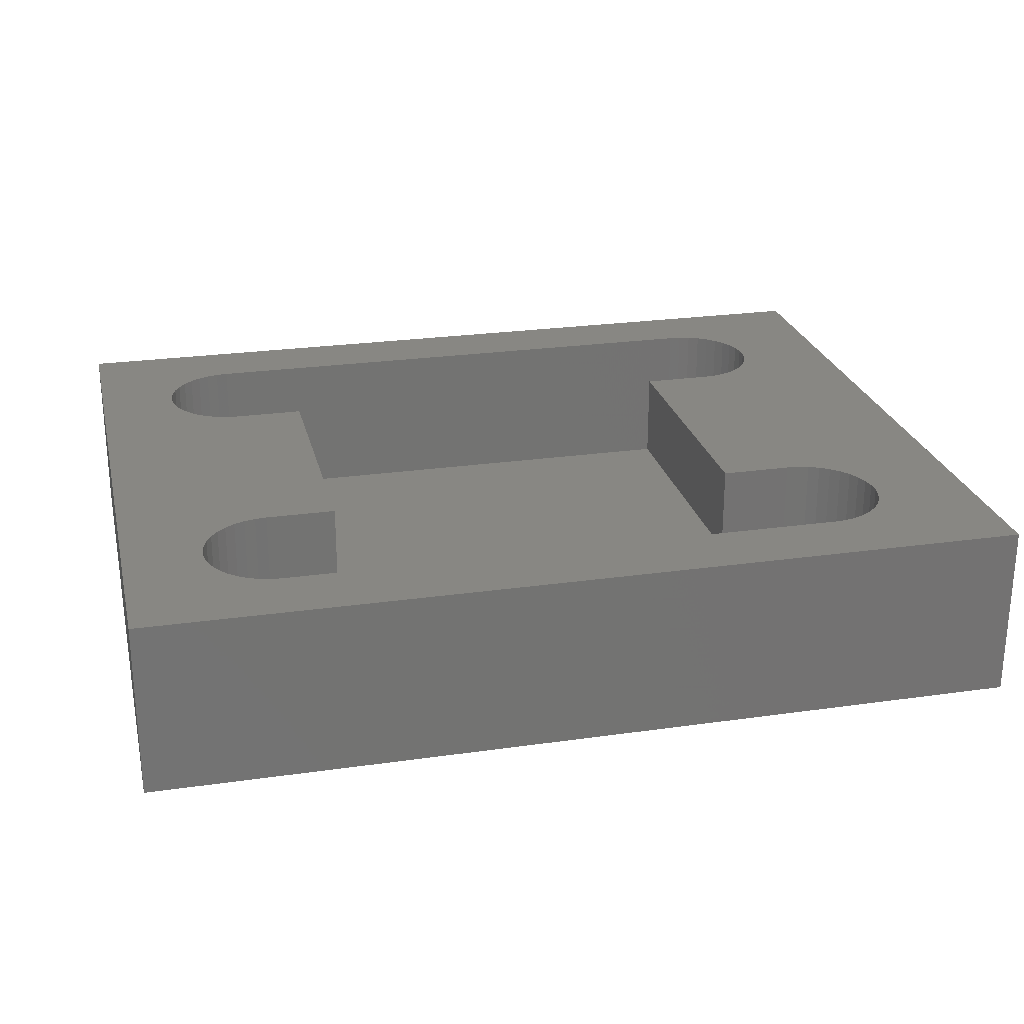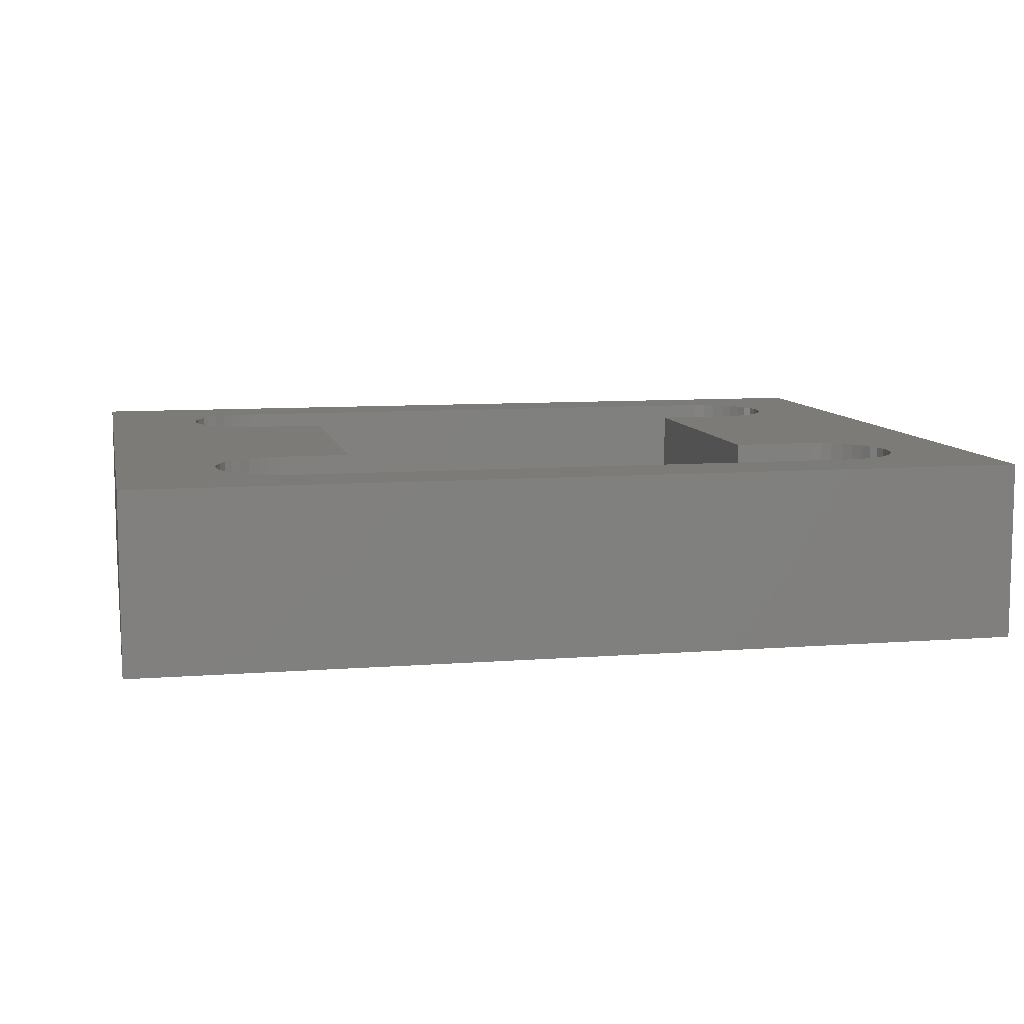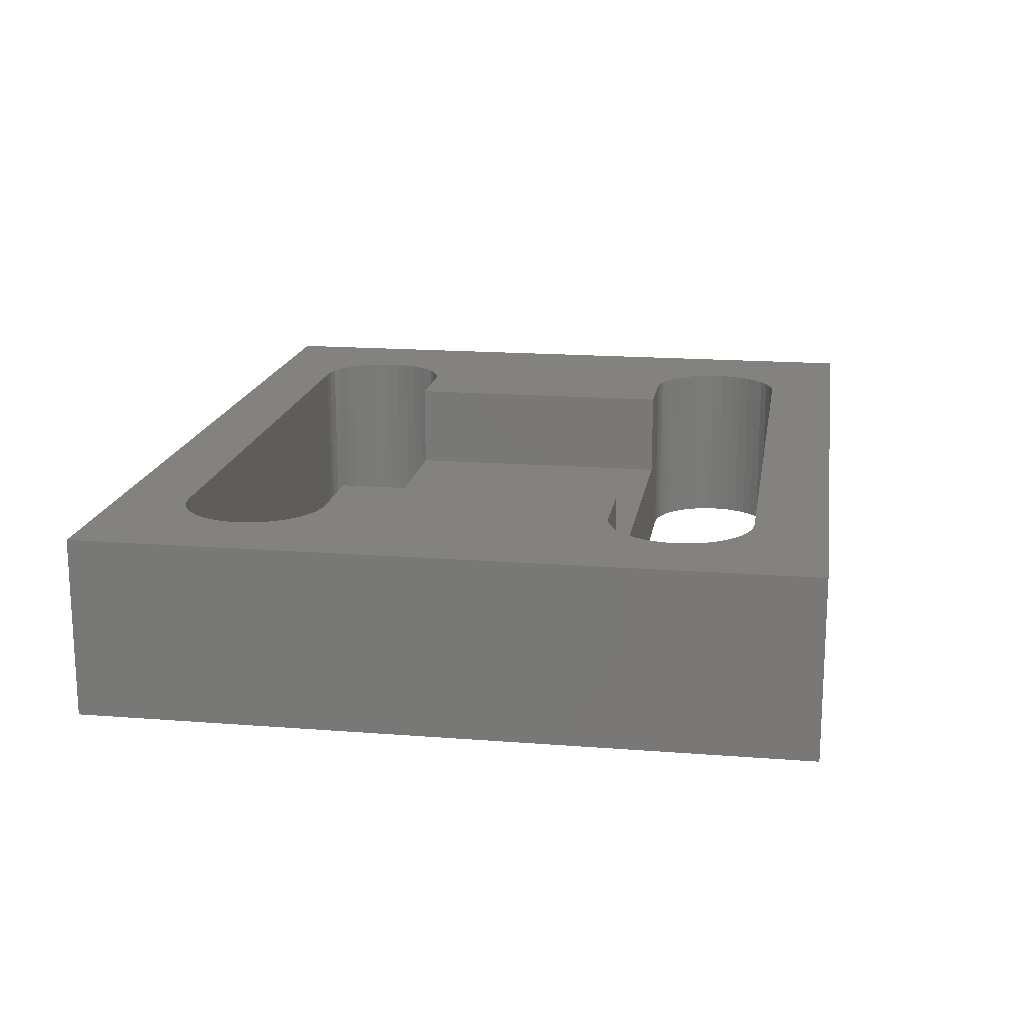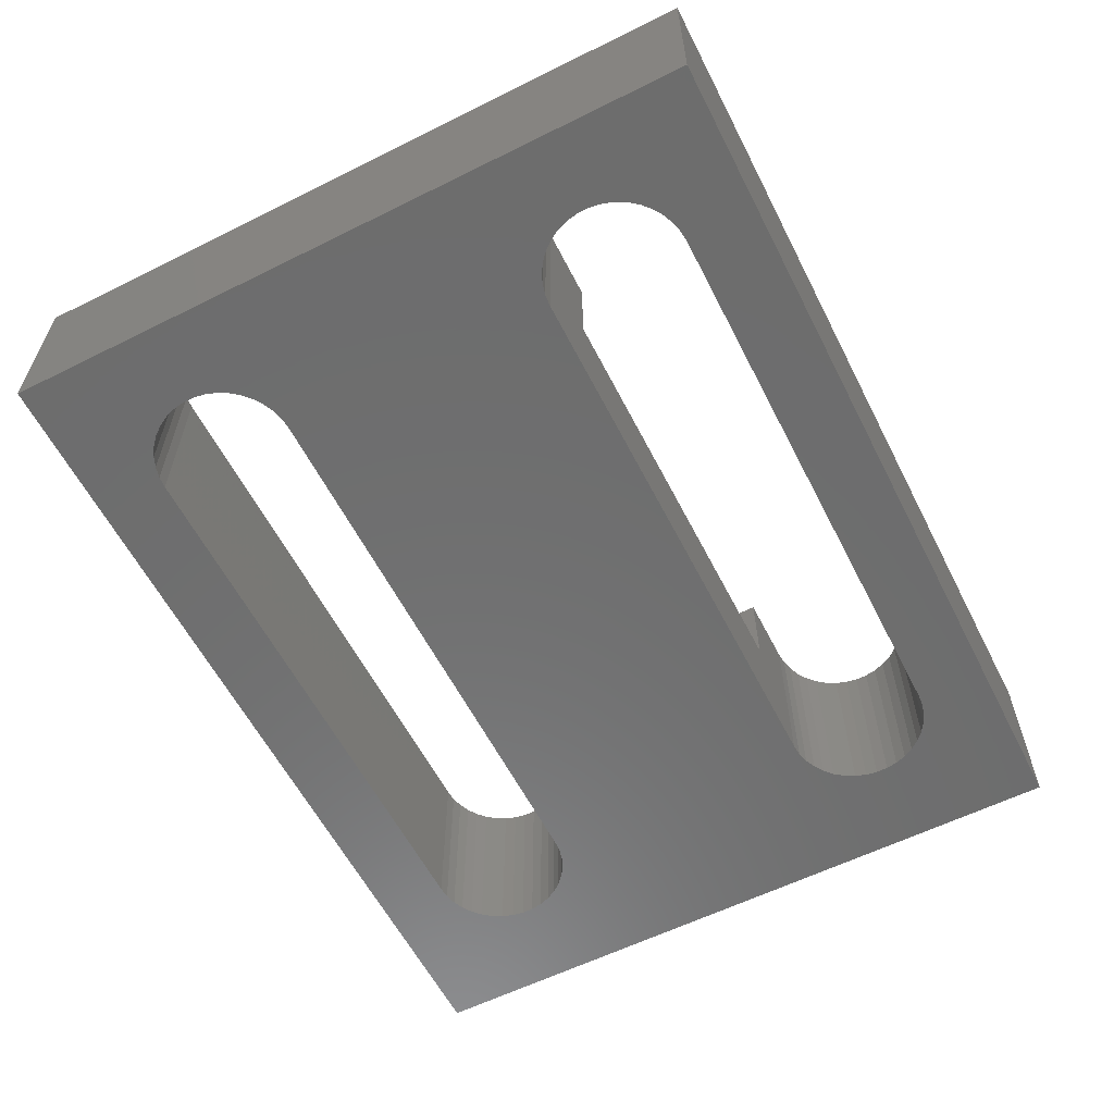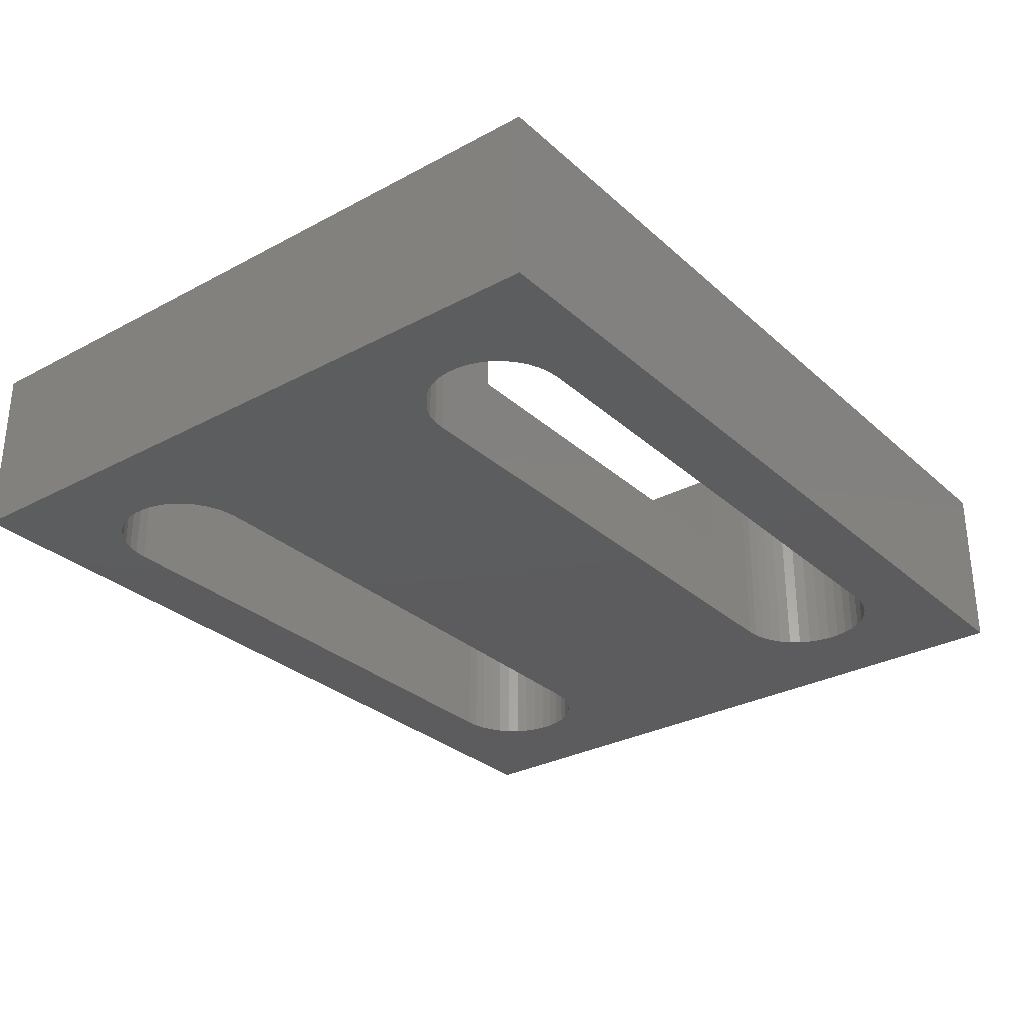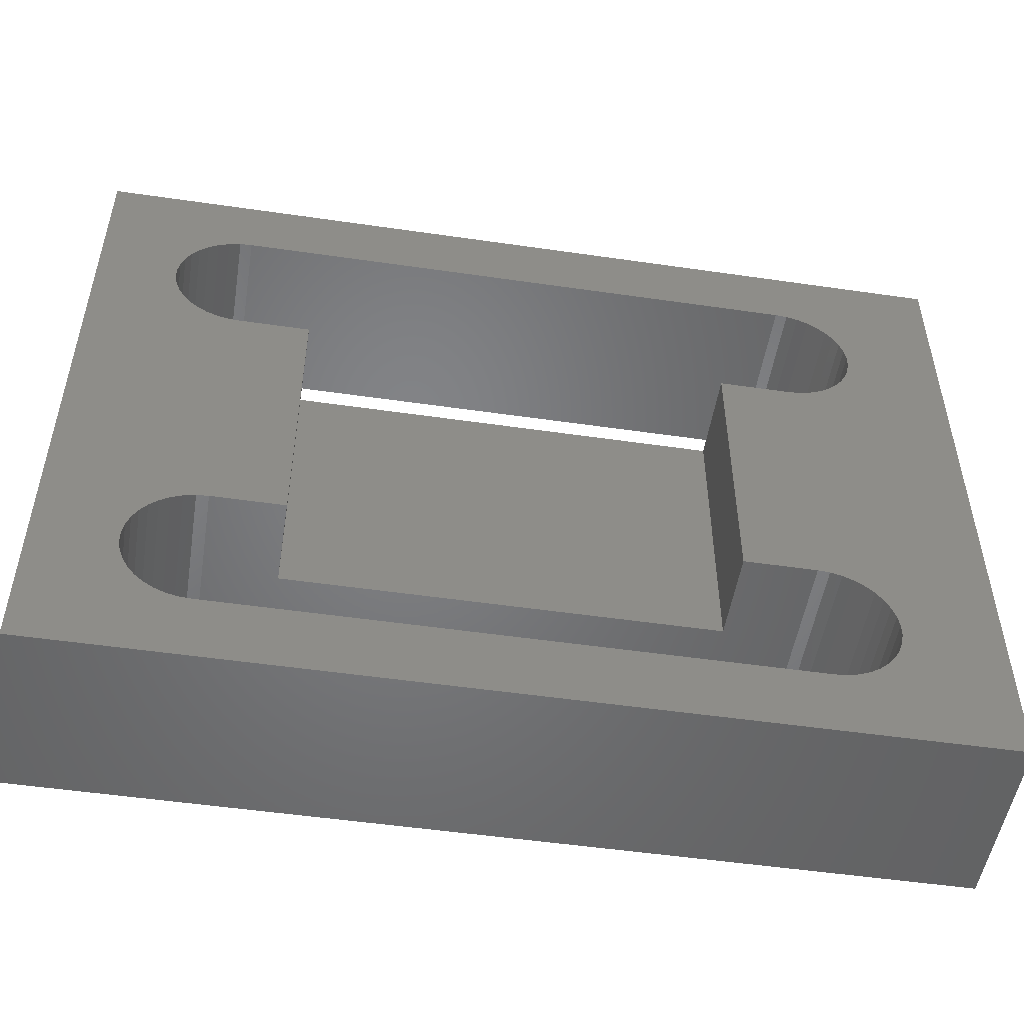
<metadata>
{"format":"stl","ext":"stl","renderer":"f3d","projection":"perspective","resolution":1024,"background":"white","views":[{"elev":24.9,"azim":-13.1,"up":"+Z"},{"elev":8.9,"azim":168.2,"up":"+Z"},{"elev":16.9,"azim":-81.0,"up":"+Z"},{"elev":-59.5,"azim":-63.0,"up":"+Z"},{"elev":-30.1,"azim":-52.0,"up":"+Z"},{"elev":-51.1,"azim":-9.0,"up":"+Y"}]}
</metadata>
<code>
# stl→obj: 176 verts, 356 faces
v 18.25 14 7.5
v 18.25 14 5
v 18.25 6 7.5
v 18.25 6 5
v 6.25 6 5
v 6.25 14 5
v 6.25 6 7.5
v 6.25 14 7.5
v 21.92 17.09 7.5
v 22.08 16.8 7.5
v 25 20 7.5
v 22.19 16.49 7.5
v 3.921 2.027 7.5
v 3.601 2.108 7.5
v 0 0 7.5
v 3.298 2.241 7.5
v 3.022 2.422 7.5
v 2.779 2.645 7.5
v 2.576 2.906 7.5
v 2.418 3.197 7.5
v 2.311 3.509 7.5
v 20.58 17.97 7.5
v 20.9 17.89 7.5
v 21.2 17.76 7.5
v 21.2 2.241 7.5
v 20.9 2.108 7.5
v 25 0 7.5
v 2.257 3.835 7.5
v 2.257 4.165 7.5
v 0 20 7.5
v 2.311 4.491 7.5
v 2.418 4.803 7.5
v 3.601 5.892 7.5
v 3.298 5.759 7.5
v 3.022 5.578 7.5
v 21.72 14.65 7.5
v 21.92 14.91 7.5
v 22.08 15.2 7.5
v 21.48 14.42 7.5
v 21.2 14.24 7.5
v 20.9 14.11 7.5
v 20.58 5.973 7.5
v 20.9 5.892 7.5
v 2.576 5.094 7.5
v 2.779 5.355 7.5
v 21.48 17.58 7.5
v 21.72 17.35 7.5
v 21.2 5.759 7.5
v 21.48 5.578 7.5
v 21.72 5.355 7.5
v 21.92 5.094 7.5
v 22.08 4.803 7.5
v 22.19 4.491 7.5
v 22.24 4.165 7.5
v 2.257 15.83 7.5
v 2.257 16.17 7.5
v 2.311 16.49 7.5
v 22.24 16.17 7.5
v 22.24 15.83 7.5
v 22.19 15.51 7.5
v 22.08 3.197 7.5
v 21.92 2.906 7.5
v 3.921 14.03 7.5
v 3.601 14.11 7.5
v 2.779 14.65 7.5
v 2.576 14.91 7.5
v 2.418 15.2 7.5
v 2.311 15.51 7.5
v 22.24 3.835 7.5
v 22.19 3.509 7.5
v 21.72 2.645 7.5
v 21.48 2.422 7.5
v 3.298 14.24 7.5
v 3.022 14.42 7.5
v 20.25 14 7.5
v 20.58 2.027 7.5
v 20.25 2 7.5
v 4.25 2 7.5
v 2.418 16.8 7.5
v 2.576 17.09 7.5
v 2.779 17.35 7.5
v 3.022 17.58 7.5
v 3.298 17.76 7.5
v 3.601 17.89 7.5
v 20.58 14.03 7.5
v 20.25 6 7.5
v 4.25 6 7.5
v 3.921 5.973 7.5
v 4.25 14 7.5
v 3.921 17.97 7.5
v 4.25 18 7.5
v 20.25 18 7.5
v 4.25 14 2.5
v 3.921 14.03 2.5
v 3.601 14.11 2.5
v 3.298 14.24 2.5
v 3.022 14.42 2.5
v 2.779 14.65 2.5
v 2.576 14.91 2.5
v 2.418 15.2 2.5
v 2.311 15.51 2.5
v 2.257 15.83 2.5
v 2.257 16.17 2.5
v 2.311 16.49 2.5
v 2.418 16.8 2.5
v 2.576 17.09 2.5
v 2.779 17.35 2.5
v 3.022 17.58 2.5
v 3.298 17.76 2.5
v 3.601 17.89 2.5
v 3.921 17.97 2.5
v 4.25 18 2.5
v 20.25 18 2.5
v 20.58 17.97 2.5
v 20.9 17.89 2.5
v 21.2 17.76 2.5
v 21.48 17.58 2.5
v 21.72 17.35 2.5
v 21.92 17.09 2.5
v 22.08 16.8 2.5
v 22.19 16.49 2.5
v 22.24 16.17 2.5
v 22.24 15.83 2.5
v 22.19 15.51 2.5
v 22.08 15.2 2.5
v 21.92 14.91 2.5
v 21.72 14.65 2.5
v 21.48 14.42 2.5
v 21.2 14.24 2.5
v 20.9 14.11 2.5
v 20.58 14.03 2.5
v 20.25 14 2.5
v 0 20 2.5
v 25 20 2.5
v 0 0 2.5
v 25 0 2.5
v 20.25 6 2.5
v 20.58 5.973 2.5
v 20.9 5.892 2.5
v 21.2 5.759 2.5
v 21.48 5.578 2.5
v 21.72 5.355 2.5
v 21.92 5.094 2.5
v 22.08 4.803 2.5
v 22.19 4.491 2.5
v 22.24 4.165 2.5
v 22.24 3.835 2.5
v 22.19 3.509 2.5
v 22.08 3.197 2.5
v 21.92 2.906 2.5
v 21.72 2.645 2.5
v 21.48 2.422 2.5
v 21.2 2.241 2.5
v 20.9 2.108 2.5
v 20.58 2.027 2.5
v 20.25 2 2.5
v 4.25 2 2.5
v 3.921 2.027 2.5
v 3.601 2.108 2.5
v 3.298 2.241 2.5
v 3.022 2.422 2.5
v 2.779 2.645 2.5
v 2.576 2.906 2.5
v 2.418 3.197 2.5
v 2.311 3.509 2.5
v 2.257 3.835 2.5
v 2.257 4.165 2.5
v 2.311 4.491 2.5
v 2.418 4.803 2.5
v 2.576 5.094 2.5
v 2.779 5.355 2.5
v 3.022 5.578 2.5
v 3.298 5.759 2.5
v 3.601 5.892 2.5
v 3.921 5.973 2.5
v 4.25 6 2.5
f 1 2 3
f 3 2 4
f 4 2 5
f 5 2 6
f 7 5 8
f 8 5 6
f 9 10 11
f 11 10 12
f 13 14 15
f 14 16 15
f 15 16 17
f 15 17 18
f 18 19 15
f 15 19 20
f 15 20 21
f 22 23 11
f 11 23 24
f 25 26 27
f 21 28 15
f 15 28 29
f 15 29 30
f 30 29 31
f 30 31 32
f 33 30 34
f 34 30 35
f 36 27 37
f 37 27 38
f 36 39 27
f 27 39 40
f 27 40 41
f 42 43 41
f 32 44 30
f 30 44 45
f 30 45 35
f 24 46 11
f 11 46 47
f 11 47 9
f 43 48 41
f 41 48 49
f 41 49 50
f 50 51 41
f 41 51 52
f 41 52 27
f 27 52 53
f 27 53 54
f 55 56 30
f 30 56 57
f 12 58 11
f 11 58 59
f 11 59 27
f 27 59 60
f 27 60 38
f 27 61 62
f 63 64 33
f 65 66 33
f 33 66 67
f 33 67 30
f 30 67 68
f 30 68 55
f 54 69 27
f 27 69 70
f 27 70 61
f 62 71 27
f 27 71 72
f 27 72 25
f 64 73 33
f 33 73 74
f 33 74 65
f 75 1 3
f 26 76 27
f 27 76 77
f 27 77 15
f 15 77 78
f 15 78 13
f 57 79 30
f 30 79 80
f 30 80 81
f 81 82 30
f 30 82 83
f 30 83 84
f 41 85 42
f 42 85 75
f 42 75 86
f 86 75 3
f 87 7 8
f 33 88 63
f 63 88 87
f 63 87 89
f 89 87 8
f 84 90 30
f 30 90 91
f 30 91 11
f 11 91 92
f 11 92 22
f 89 93 63
f 63 93 94
f 63 94 64
f 64 94 95
f 64 95 73
f 73 95 96
f 73 96 74
f 74 96 97
f 74 97 65
f 65 97 98
f 65 98 66
f 66 98 99
f 66 99 67
f 67 99 100
f 67 100 68
f 68 100 101
f 68 101 55
f 55 101 102
f 55 102 56
f 56 102 103
f 56 103 57
f 57 103 104
f 57 104 79
f 79 104 105
f 79 105 80
f 80 105 106
f 80 106 81
f 81 106 107
f 81 107 82
f 82 107 108
f 82 108 83
f 83 108 109
f 83 109 84
f 84 109 110
f 84 110 90
f 90 110 111
f 90 111 91
f 91 111 112
f 91 112 92
f 92 112 113
f 92 113 22
f 22 113 114
f 22 114 23
f 23 114 115
f 23 115 24
f 24 115 116
f 24 116 46
f 46 116 117
f 46 117 47
f 47 117 118
f 47 118 9
f 9 118 119
f 9 119 10
f 10 119 120
f 10 120 12
f 12 120 121
f 12 121 58
f 58 121 122
f 58 122 59
f 59 122 123
f 59 123 60
f 60 123 124
f 60 124 38
f 38 124 125
f 38 125 37
f 37 125 126
f 37 126 36
f 36 126 127
f 36 127 39
f 39 127 128
f 39 128 40
f 40 128 129
f 40 129 41
f 41 129 130
f 41 130 85
f 85 130 131
f 85 131 75
f 75 131 132
f 1 75 2
f 2 75 132
f 2 132 6
f 6 132 93
f 6 93 8
f 8 93 89
f 30 11 133
f 133 11 134
f 15 30 135
f 135 30 133
f 27 15 136
f 136 15 135
f 11 27 134
f 134 27 136
f 86 137 42
f 42 137 138
f 42 138 43
f 43 138 139
f 43 139 48
f 48 139 140
f 48 140 49
f 49 140 141
f 49 141 50
f 50 141 142
f 50 142 51
f 51 142 143
f 51 143 52
f 52 143 144
f 52 144 53
f 53 144 145
f 53 145 54
f 54 145 146
f 54 146 69
f 69 146 147
f 69 147 70
f 70 147 148
f 70 148 61
f 61 148 149
f 61 149 62
f 62 149 150
f 62 150 71
f 71 150 151
f 71 151 72
f 72 151 152
f 72 152 25
f 25 152 153
f 25 153 26
f 26 153 154
f 26 154 76
f 76 154 155
f 76 155 77
f 77 155 156
f 77 156 78
f 78 156 157
f 78 157 13
f 13 157 158
f 13 158 14
f 14 158 159
f 14 159 16
f 16 159 160
f 16 160 17
f 17 160 161
f 17 161 18
f 18 161 162
f 18 162 19
f 19 162 163
f 19 163 20
f 20 163 164
f 20 164 21
f 21 164 165
f 21 165 28
f 28 165 166
f 28 166 29
f 29 166 167
f 29 167 31
f 31 167 168
f 31 168 32
f 32 168 169
f 32 169 44
f 44 169 170
f 44 170 45
f 45 170 171
f 45 171 35
f 35 171 172
f 35 172 34
f 34 172 173
f 34 173 33
f 33 173 174
f 33 174 88
f 88 174 175
f 88 175 87
f 87 175 176
f 7 87 5
f 5 87 176
f 5 176 4
f 4 176 137
f 4 137 3
f 3 137 86
f 135 166 165
f 134 122 121
f 111 110 133
f 133 110 109
f 133 109 108
f 103 133 104
f 104 133 105
f 165 164 135
f 135 164 163
f 135 163 162
f 108 107 133
f 133 107 106
f 133 106 105
f 121 120 134
f 134 120 119
f 134 119 118
f 129 128 136
f 136 128 127
f 136 127 126
f 118 117 134
f 134 117 116
f 134 116 115
f 162 161 135
f 135 161 160
f 135 160 159
f 174 173 133
f 133 173 172
f 133 172 171
f 133 168 135
f 135 168 167
f 135 167 166
f 115 114 134
f 134 114 113
f 134 113 133
f 133 113 112
f 133 112 111
f 171 170 133
f 133 170 169
f 133 169 168
f 144 143 130
f 126 125 136
f 136 125 124
f 136 124 134
f 134 124 123
f 134 123 122
f 155 154 136
f 136 154 153
f 136 153 152
f 136 149 148
f 129 136 130
f 130 136 145
f 130 145 144
f 100 174 101
f 101 174 133
f 101 133 102
f 102 133 103
f 152 151 136
f 136 151 150
f 136 150 149
f 148 147 136
f 136 147 146
f 136 146 145
f 143 142 130
f 130 142 141
f 130 141 140
f 100 99 174
f 174 99 98
f 174 98 97
f 159 158 135
f 135 158 157
f 135 157 136
f 136 157 156
f 136 156 155
f 140 139 130
f 130 139 138
f 130 138 131
f 97 96 174
f 174 96 95
f 174 95 94
f 131 138 132
f 132 138 137
f 132 137 93
f 93 137 176
f 93 176 94
f 94 176 175
f 94 175 174

</code>
